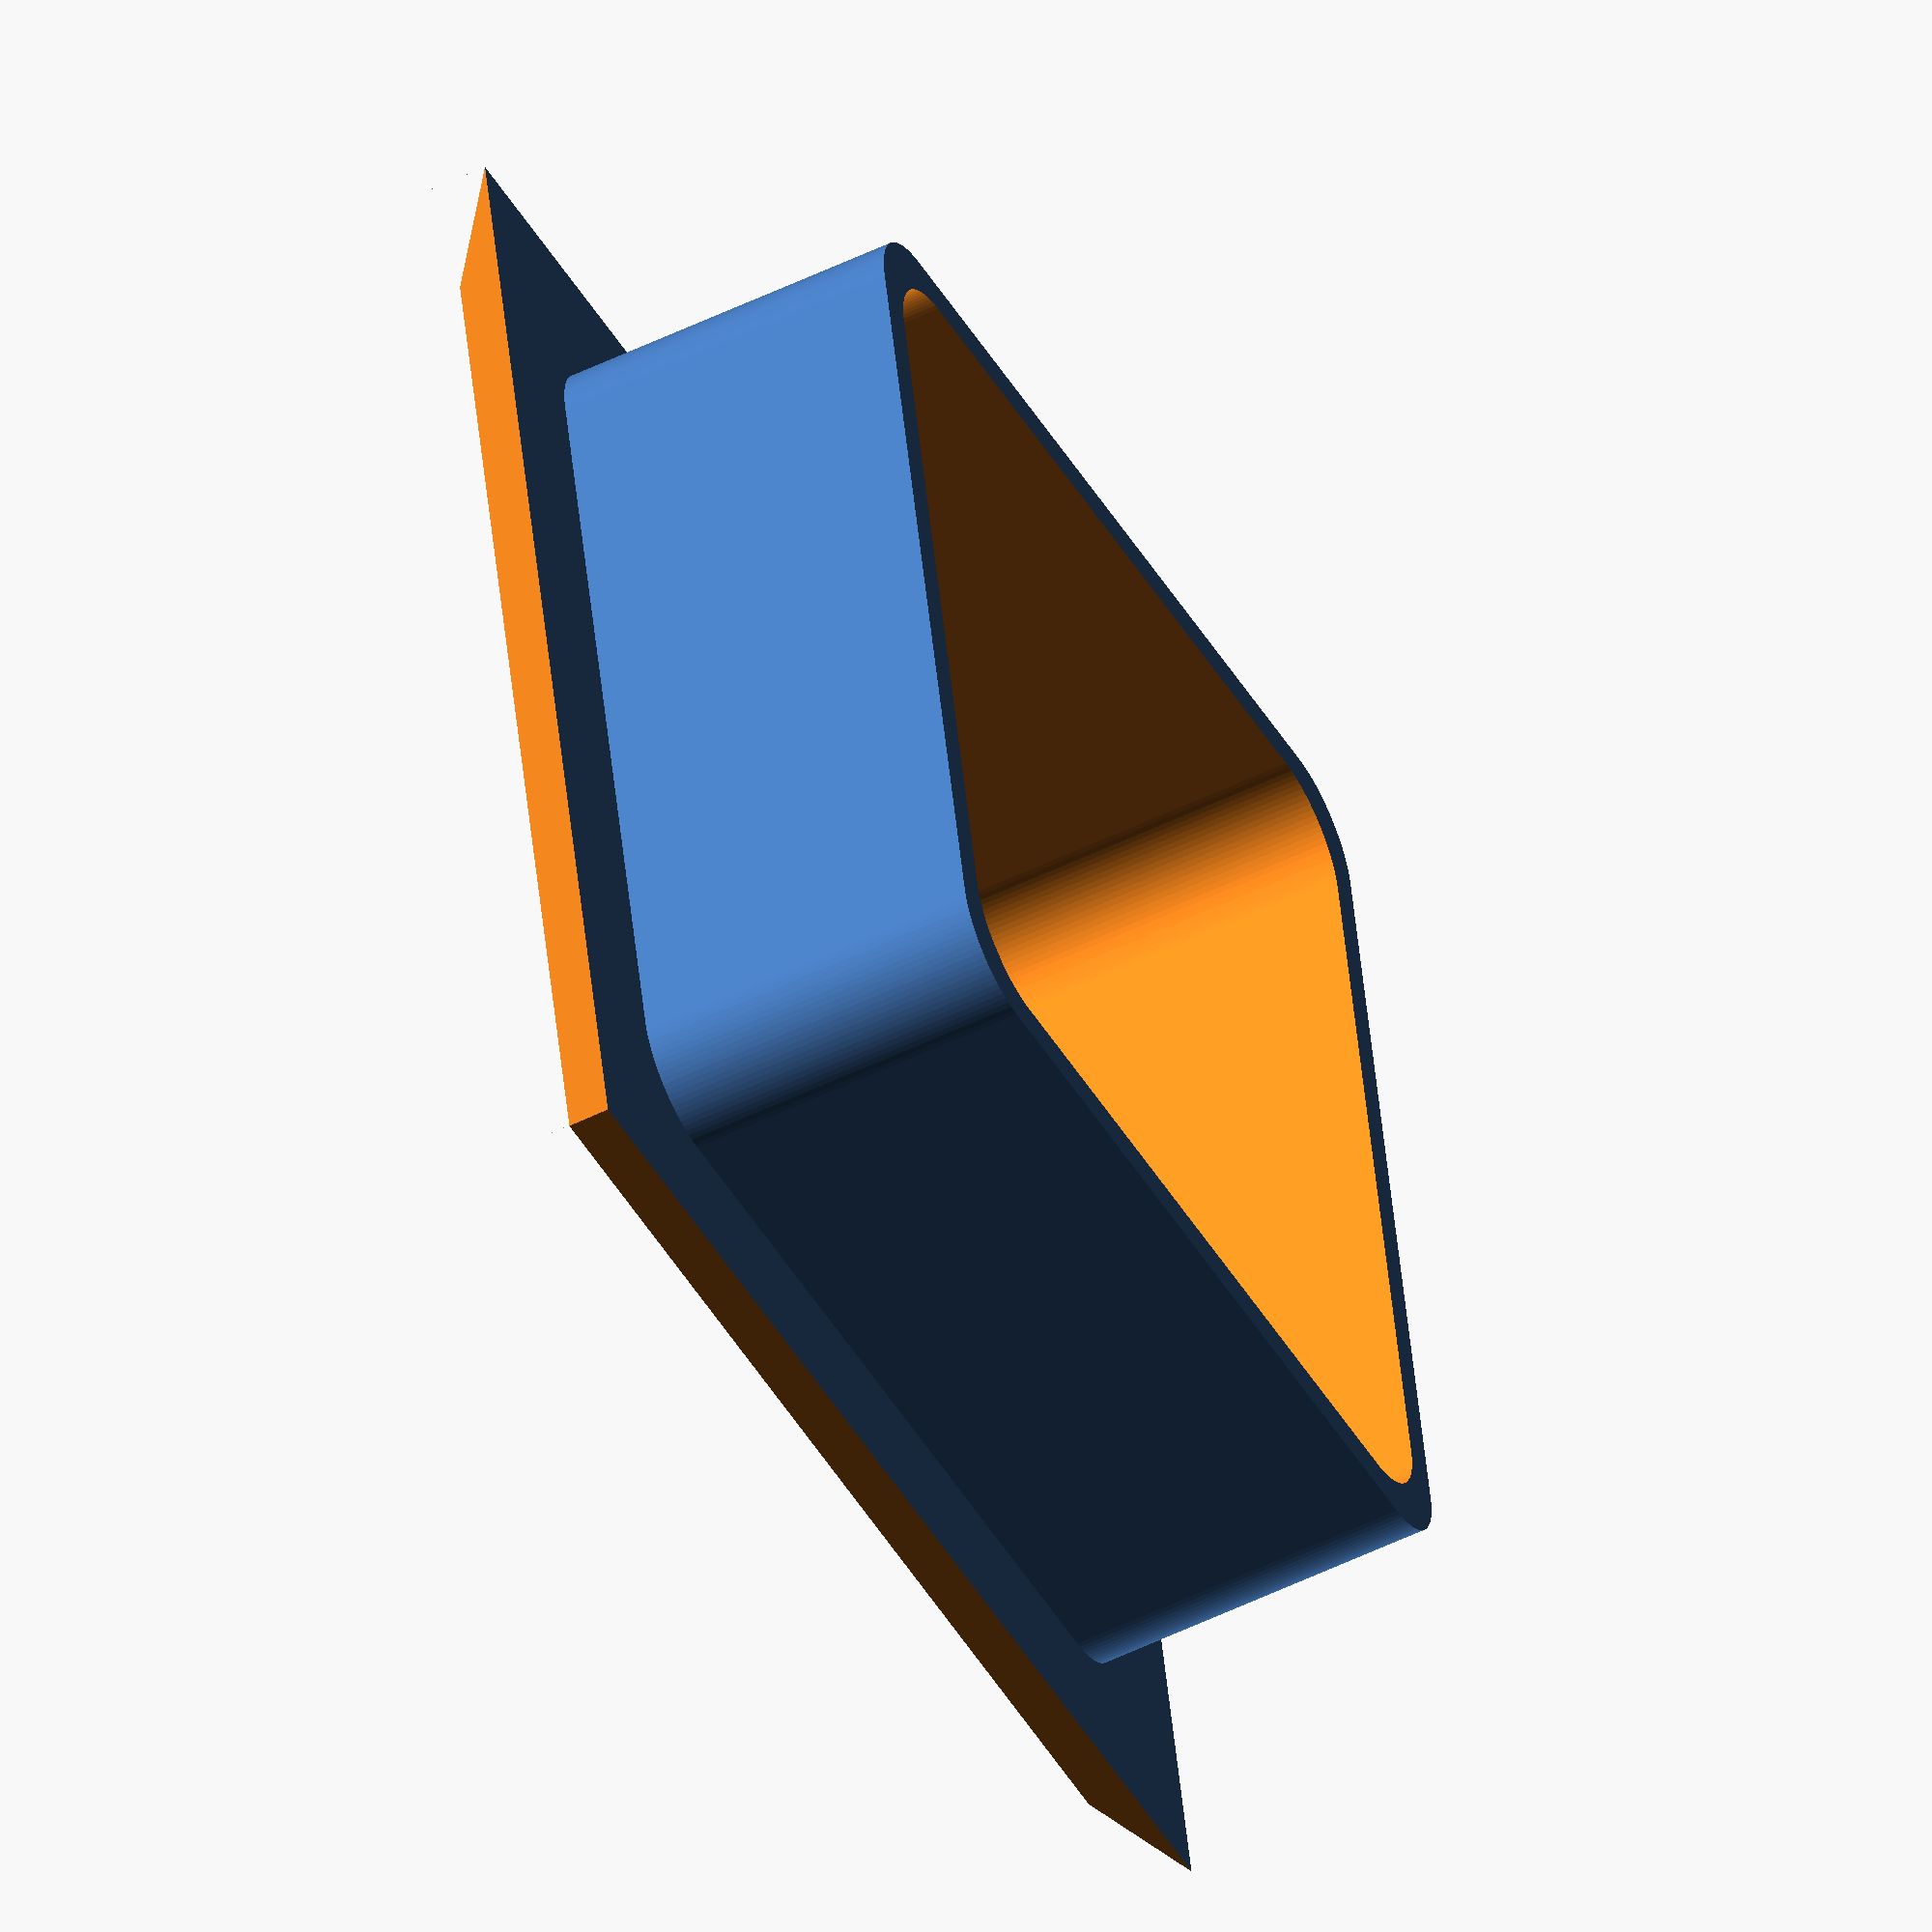
<openscad>
$fn = 100;
width = 45;
height = width;
depth = 15;
cornerRadius = 4;
roofDepth = 3;
sidewallThickness = 1.5;
cornerDiameter = cornerRadius * 2;
sidewallWidth = width - cornerDiameter - 1.5;
sidewallHeight = height - cornerDiameter - 1.5;
widthOffset = (width - sidewallWidth) / 2;
heightOffset = (height - sidewallHeight) / 2;
roofWidth = width + (widthOffset * 2);
roofHeight = height + (heightOffset * 2);

module roundedCorners
(
    x = 0,
    y = 0,
    z = 0,
    width = width,
    height = height
)
{
    translate
    (
        [
            x + widthOffset,
            y + heightOffset,
            z
        ]
    )
    {
        minkowski()
        {
            cylinder
            (
                1,
                cornerRadius,
                cornerRadius,
                center = false
            );

            cube
            (
                size =
                [
                    width,
                    height,
                    1
                ],
                center = false
            );
        }
    }
}

module sidewalls()
{
    difference()
    {
        hull()
        {
            //Top
            roundedCorners
            (
                x = 0,
                y = 0,
                z = 0,
                width = sidewallWidth,
                height = sidewallHeight
            );

            //Bottom
            roundedCorners
            (
                x = 0,
                y = 0,
                z = depth,
                width = sidewallWidth,
                height = sidewallHeight
            );
        }

        translate
        (
            [
                sidewallThickness,
                sidewallThickness,
                -1
            ]
        )
        {
            hull()
            {
                //Top
                roundedCorners
                (
                    width = sidewallWidth - (sidewallThickness * 2),
                    height = sidewallHeight - (sidewallThickness * 2)
                );

                //Bottom
                roundedCorners
                (
                    width = sidewallWidth - (sidewallThickness * 2),
                    height = sidewallHeight - (sidewallThickness * 2),
                    z = depth
                );
            }
        }
    }
}

module chamfer
(
    angle = 45
)
{
    half_chamfer( angle = angle );
    translate
    (
        [
            width,
            height,
            0
        ]
    )
    {
        rotate(a = [0, 0, 180])
        {
            half_chamfer( angle = angle );
        }
    }
}

module half_chamfer
(
    angle = 45
)
{
    translate
    (
        [
            -widthOffset,
            -heightOffset,
            depth
        ]
    )
    {
        rotate(a = [90 - angle, 0, 0])
        {
            cube
            (
                [
                    roofWidth,
                    roofDepth * 2,
                    roofDepth * 2
                ],
                center = false
            );
        }
    }

    translate
    (
        [
            -widthOffset,
            -heightOffset,
            depth
        ]
    )
    {
        rotate(a = [angle, 0, 90])
        {
            cube
            (
                [
                    roofWidth,
                    roofDepth * 2,
                    roofDepth * 2
                ],
                center = false
            );
        }
    }
}

module roof()
{
    difference()
    {
        translate
        (
            [
                -widthOffset,
                -heightOffset,
                depth
            ]
        )
        {
            cube
            (
                [
                    roofWidth,
                    roofHeight,
                    roofDepth
                ],
                center = false
            );
        }

        chamfer();
    }
}

module main()
{
    rotate
    (
        [
            180,
            0,
            0
        ]
    )
    {
        sidewalls();
        roof();
    }
}

main();
</openscad>
<views>
elev=54.1 azim=258.1 roll=297.2 proj=o view=solid
</views>
